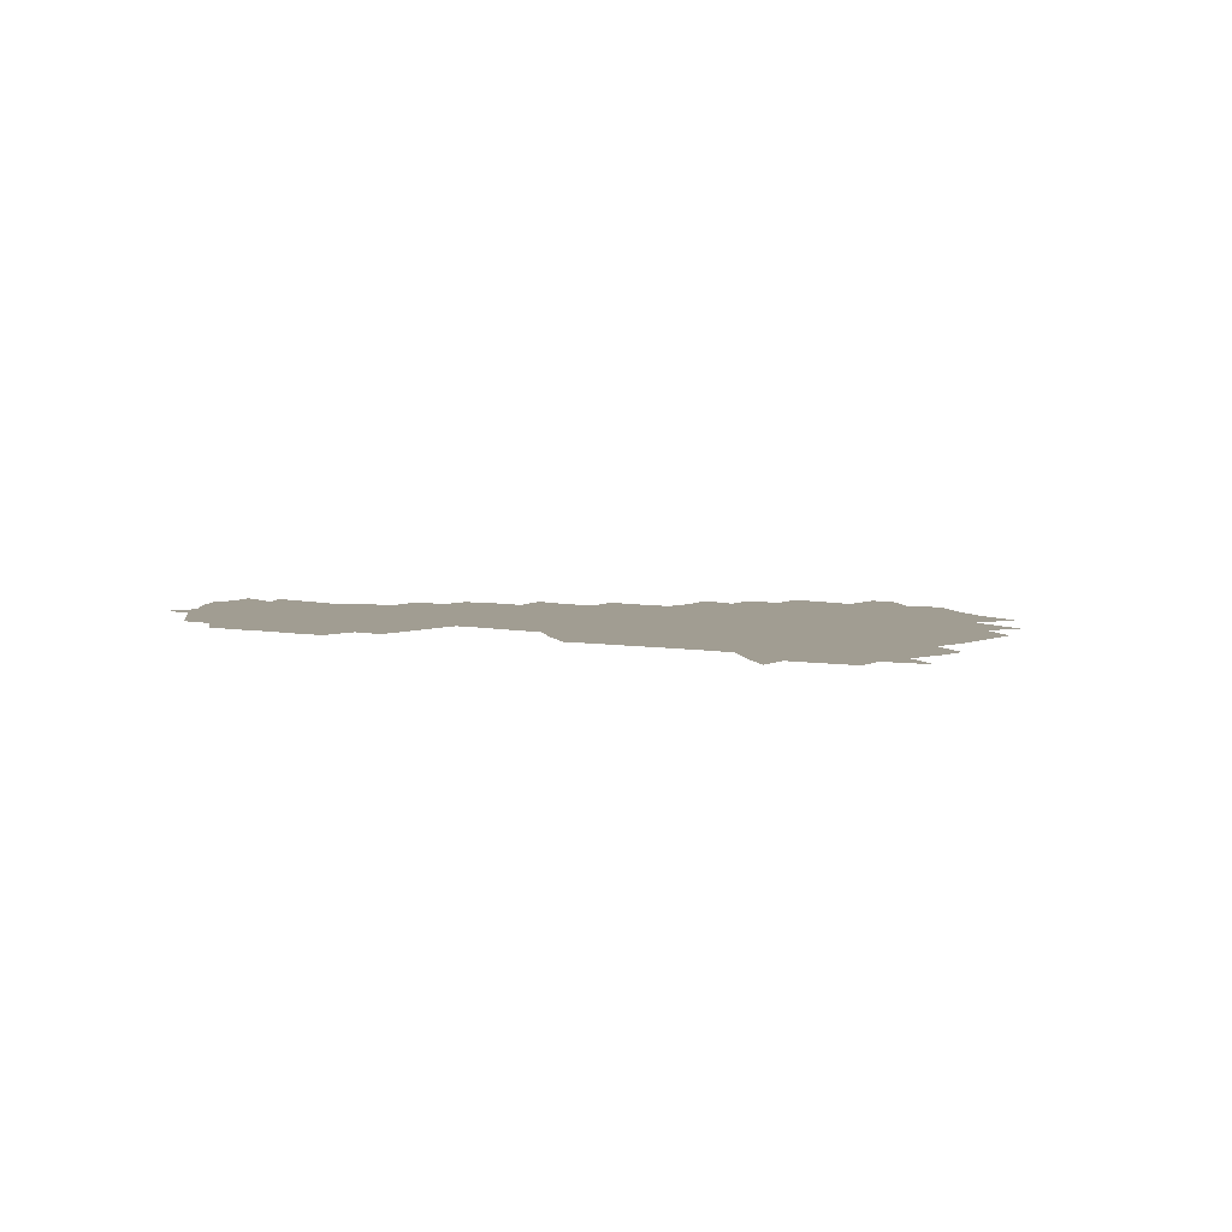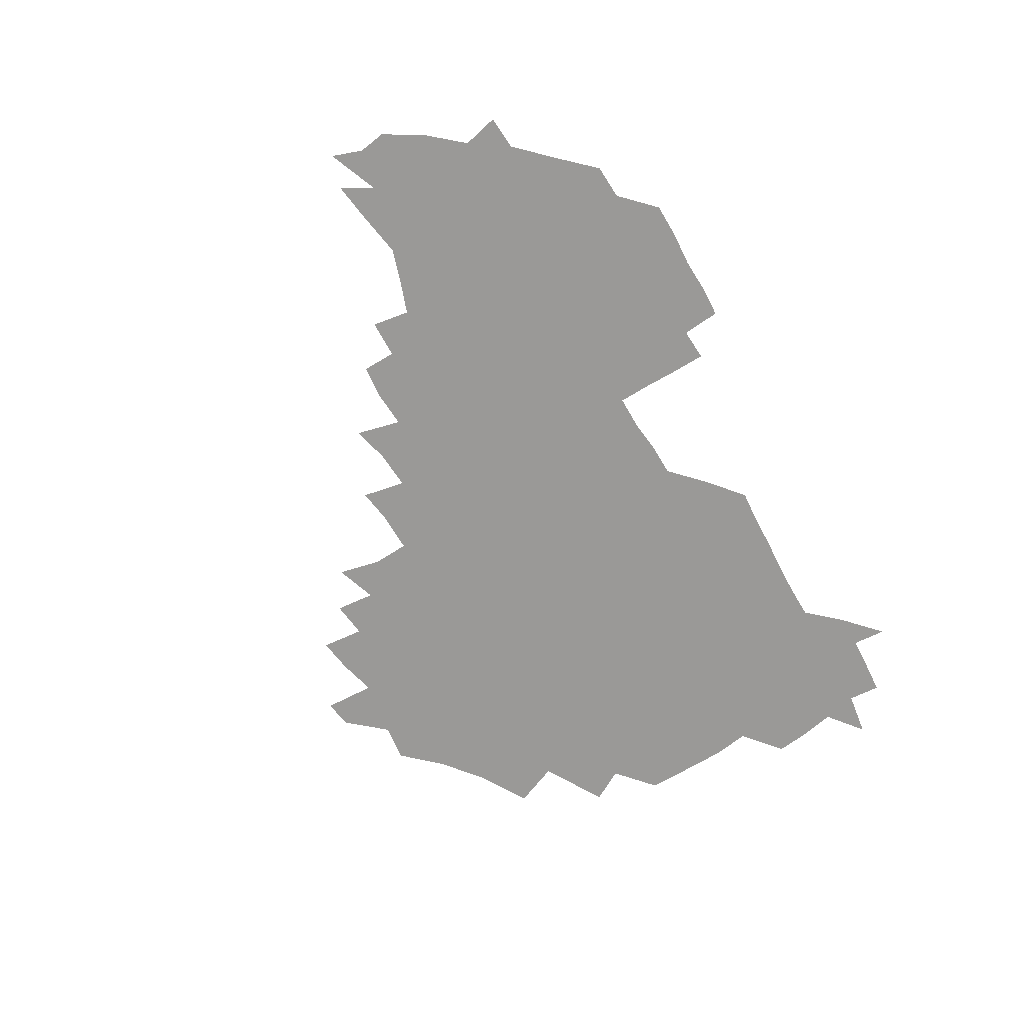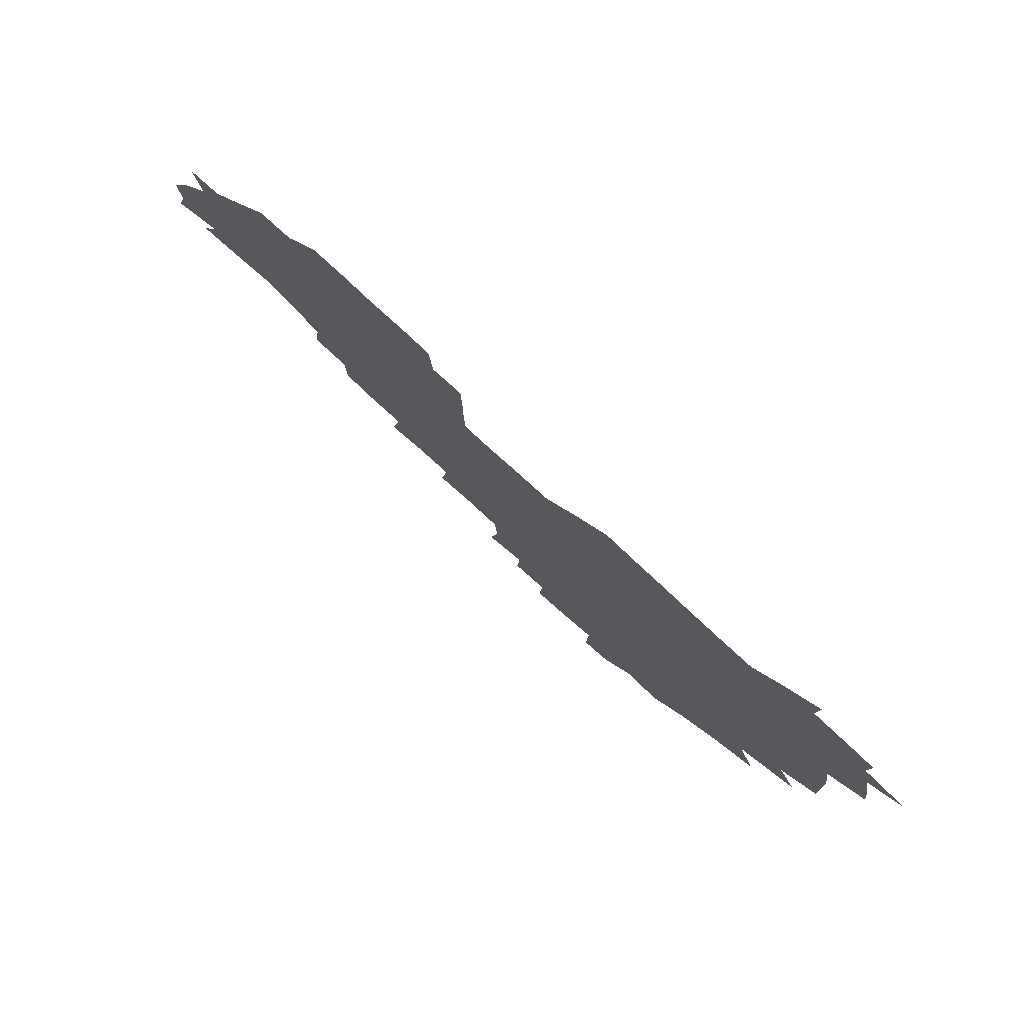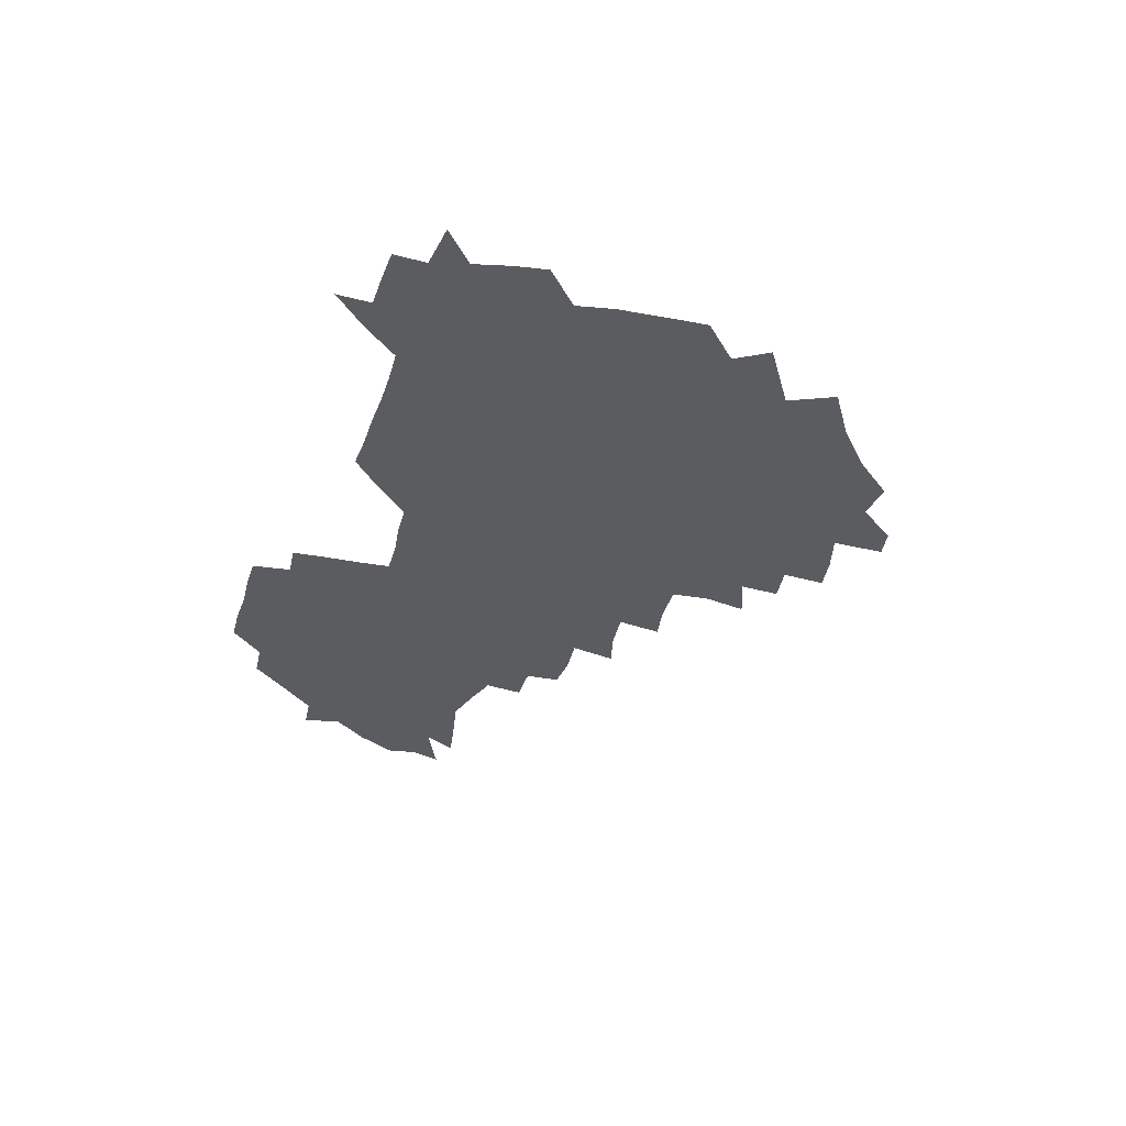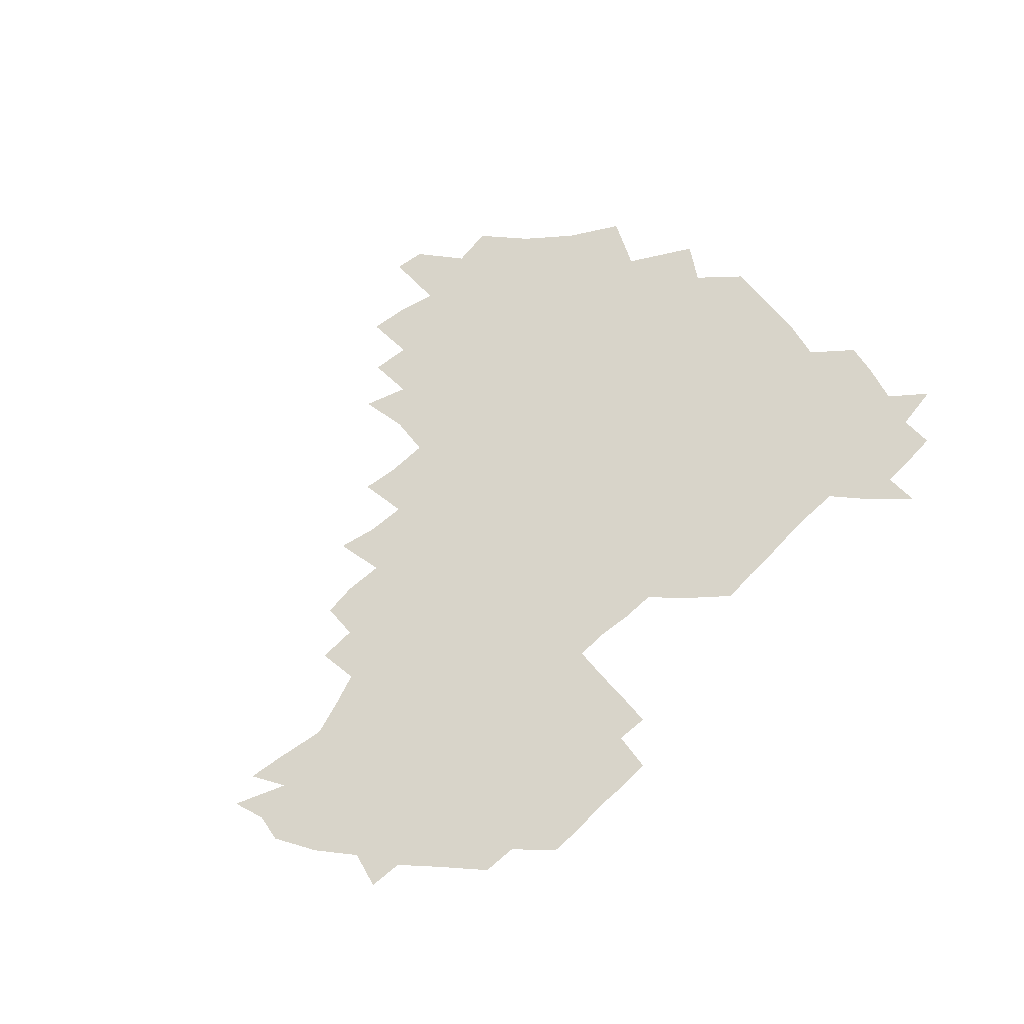
<metadata>
{"format":"obj","ext":"obj","renderer":"f3d","projection":"perspective","resolution":1024,"background":"white","views":[{"elev":4.7,"azim":-145.8,"up":"+Z"},{"elev":-69.0,"azim":119.0,"up":"+Z"},{"elev":77.1,"azim":-136.9,"up":"+Y"},{"elev":-34.4,"azim":-106.3,"up":"+Z"},{"elev":75.3,"azim":136.2,"up":"+Z"}]}
</metadata>
<code>
v 209.2 266.8 0
v 219.7 223.3 0
v 221.5 237.3 0
v 225.1 253.7 0
v 229.1 269.4 0
v 228.3 284 0
v 232.8 153.4 0
v 233.2 165.7 0
v 233.7 178.5 0
v 234.1 192.2 0
v 236.9 208.7 0
v 239 224.6 0
v 239.3 239.6 0
v 240.8 254.9 0
v 242.5 270.2 0
v 242.7 284.8 0
v 241.3 123.3 0
v 250 137.9 0
v 253.4 152.2 0
v 254.1 166 0
v 252.6 180.1 0
v 252.6 194.6 0
v 252.8 209.5 0
v 255.5 225.3 0
v 254.7 240.1 0
v 254.9 255 0
v 255.7 269.8 0
v 257.6 285.2 0
v 256.6 300.5 0
v 260.4 86.9 0
v 268.9 106.8 0
v 269.9 122.7 0
v 275.3 138.3 0
v 277.6 152.6 0
v 274.3 166.9 0
v 271 181.2 0
v 267.9 195.5 0
v 269.6 210.3 0
v 270.8 225.4 0
v 270.5 240.4 0
v 271 255.4 0
v 272 270.4 0
v 272.6 285.4 0
v 281.8 74.08 0
v 287.8 93.54 0
v 288 108.1 0
v 288.7 123.2 0
v 290.6 138.4 0
v 289.9 152.2 0
v 291.5 166.7 0
v 288.4 181.4 0
v 286 196.1 0
v 285.6 210.8 0
v 284.4 225.5 0
v 285.2 240.2 0
v 285.3 255.1 0
v 286.4 269.7 0
v 300.4 58.74 0
v 303 78.71 0
v 302.3 92.91 0
v 303.2 108.3 0
v 303.8 123.3 0
v 305 138.4 0
v 304 152.2 0
v 305.6 166.7 0
v 305.7 181 0
v 303 196 0
v 302.8 210.6 0
v 301.9 225.5 0
v 300.8 240.2 0
v 301.1 254.9 0
v 301 269.2 0
v 316.2 41.29 0
v 317.8 63.03 0
v 317.7 78.87 0
v 317.5 93.61 0
v 317.7 108.3 0
v 318.1 123.3 0
v 319.6 139 0
v 320.1 153.2 0
v 319.2 166.9 0
v 319.2 181.2 0
v 319.3 195.7 0
v 318.4 210.4 0
v 319 224.9 0
v 317.4 239.9 0
v 316.6 254.8 0
v 315.9 269.4 0
v 333.1 43.09 0
v 332.5 65 0
v 332.5 79.99 0
v 332.1 94.03 0
v 333 110.1 0
v 332.8 124 0
v 332.8 138 0
v 332.9 152.6 0
v 333.9 167.5 0
v 333.6 181.4 0
v 333.4 195.6 0
v 332.7 210.4 0
v 332.6 225.1 0
v 332.5 239.8 0
v 332.2 254.4 0
v 330.5 270.2 0
v 347.5 25.7 0
v 346.9 47.56 0
v 346.5 64.76 0
v 346.6 80.54 0
v 346.4 94.16 0
v 346.7 109.9 0
v 346.6 123.1 0
v 346.8 138.2 0
v 347 153.3 0
v 347.2 167.8 0
v 347.3 181.5 0
v 347.1 195.9 0
v 346.9 210.5 0
v 346.5 225.2 0
v 347.1 239.7 0
v 346.6 254.4 0
v 345.7 270.3 0
v 360.3 23.47 0
v 359.6 46.94 0
v 360.7 61.92 0
v 360.6 79.45 0
v 360.6 94.47 0
v 360.6 109.2 0
v 360.8 123.6 0
v 360.9 138.1 0
v 361.1 152.6 0
v 361.3 167.1 0
v 361.3 181.6 0
v 361.3 196.1 0
v 361.3 210.6 0
v 361.4 225.1 0
v 361.2 240 0
v 360.7 254.9 0
v 360.6 271.3 0
v 361 286 0
v 376.6 42.39 0
v 375.5 61.32 0
v 374.6 80.09 0
v 375 93.7 0
v 375.1 108.2 0
v 375 123.3 0
v 375.6 137.3 0
v 375.7 152 0
v 375.5 167.5 0
v 375.6 181.7 0
v 375.7 196.1 0
v 375.8 210.7 0
v 375.8 225.3 0
v 376.4 241.5 0
v 376.6 257.4 0
v 392 39.99 0
v 390.5 59.42 0
v 389.5 77.89 0
v 389.4 92.91 0
v 389.5 107.9 0
v 389.7 122.4 0
v 390.6 136.5 0
v 390.7 151.2 0
v 389.6 167.7 0
v 389.8 181.9 0
v 390.2 196.2 0
v 390.3 210.7 0
v 390.5 225.5 0
v 391.5 242.6 0
v 406.9 57.19 0
v 405.5 75.25 0
v 403.9 92.08 0
v 405.1 106.3 0
v 405.2 121.2 0
v 405.9 135.7 0
v 405.6 151.1 0
v 405.4 166.3 0
v 405 181.4 0
v 404.8 196.3 0
v 404.9 210.7 0
v 405.1 225.1 0
v 406.2 242.2 0
v 424.1 68.49 0
v 420 88.03 0
v 421.1 104.4 0
v 422.5 118.8 0
v 420.8 135.9 0
v 421 150.5 0
v 420.2 166.4 0
v 419.9 181.3 0
v 419.3 196.4 0
v 419.4 210.7 0
v 419.9 225.3 0
v 421 240.3 0
v 439.1 103.8 0
v 436.9 120.9 0
v 436.7 135.1 0
v 435.9 150.6 0
v 434.8 166.6 0
v 434.9 181 0
v 433.6 196.6 0
v 434.7 210.8 0
v 434.4 225 0
v 435.9 240.1 0
v 436.6 254.3 0
v 436.8 270.8 0
v 437.4 285.1 0
v 454.9 101.2 0
v 451.4 121.2 0
v 451.2 136 0
v 450.4 151.4 0
v 449.7 166.6 0
v 449.4 181.3 0
v 448.6 196.3 0
v 449.4 210.5 0
v 448.6 224.9 0
v 449.6 239.4 0
v 450.2 253.9 0
v 451.1 269.5 0
v 451.7 284 0
v 453.4 301.2 0
v 468.5 119.7 0
v 465.9 136.7 0
v 465.1 151.8 0
v 463.7 167.7 0
v 463.7 181.9 0
v 464.2 196.3 0
v 463.2 210.9 0
v 461.7 224.7 0
v 464.8 240.1 0
v 465.6 255 0
v 465.1 269.1 0
v 465.9 283.9 0
v 468 301.5 0
v 485.3 115.5 0
v 480.6 136 0
v 479.8 152 0
v 479.9 166.7 0
v 478.8 181.8 0
v 479.2 196.3 0
v 479.2 210.9 0
v 479 225.6 0
v 480.2 240.5 0
v 479.7 254.9 0
v 480.5 269.8 0
v 481.4 284.9 0
v 482.8 300.7 0
v 497.7 134.6 0
v 495.7 151.7 0
v 494.4 167.3 0
v 493.8 182 0
v 494 196.4 0
v 494.5 210.9 0
v 494.3 225.6 0
v 494.8 240.3 0
v 495.1 255.1 0
v 496.8 270.6 0
v 496.4 285 0
v 498.7 301.5 0
v 512.5 135.9 0
v 513.1 151.2 0
v 510.5 167.4 0
v 509.8 182.1 0
v 507.3 197.1 0
v 507.9 210.8 0
v 510 225.8 0
v 509.4 240.3 0
v 509.9 254.9 0
v 512.1 270.7 0
v 510.5 284.6 0
v 513.7 301 0
v 530.2 151.2 0
v 527.7 168.3 0
v 525.5 182.8 0
v 525.4 197 0
v 523.6 211.3 0
v 524.3 225.7 0
v 523 240.1 0
v 524.1 254.4 0
v 525.9 269.9 0
v 528.7 285.8 0
v 542.7 173.3 0
v 540.2 184.7 0
v 539.2 197.8 0
v 538.1 211.6 0
v 537.6 225.6 0
v 541.1 240.3 0
v 539.9 254.7 0
v 541.7 269.4 0
v 544.4 284.8 0
v 558.2 177.8 0
v 555.4 187.5 0
v 553.3 198.8 0
v 552.8 211.6 0
v 554 225.3 0
v 556.4 239.5 0
v 556.8 254.1 0
v 559 268.7 0
v 581.4 173.6 0
v 569 188.5 0
v 567.9 199.3 0
v 568 211.2 0
v 570 224.1 0
v 570.1 238.2 0
v 574.2 252.7 0
v 596.8 171.2 0
v 588.4 185.5 0
v 584.5 198.1 0
v 583 210.4 0
v 584 221.9 0
v 585.5 235.3 0
v 589.5 251.4 0
v 611.6 175.7 0
v 606.9 189.5 0
v 609 201.7 0
v 598.8 219.4 0
f 4 5 1
f 11 12 2
f 2 12 3
f 12 13 3
f 3 13 4
f 13 14 4
f 4 14 5
f 14 15 5
f 5 15 6
f 15 16 6
f 18 19 7
f 7 19 8
f 19 20 8
f 8 20 9
f 20 21 9
f 9 21 10
f 21 22 10
f 10 22 11
f 22 23 11
f 11 23 12
f 23 24 12
f 12 24 13
f 24 25 13
f 13 25 14
f 25 26 14
f 14 26 15
f 26 27 15
f 15 27 16
f 27 28 16
f 31 32 17
f 17 32 18
f 32 33 18
f 18 33 19
f 33 34 19
f 19 34 20
f 34 35 20
f 20 35 21
f 35 36 21
f 21 36 22
f 36 37 22
f 22 37 23
f 37 38 23
f 23 38 24
f 38 39 24
f 24 39 25
f 39 40 25
f 25 40 26
f 40 41 26
f 26 41 27
f 41 42 27
f 27 42 28
f 42 43 28
f 28 43 29
f 44 45 30
f 30 45 31
f 45 46 31
f 31 46 32
f 46 47 32
f 32 47 33
f 47 48 33
f 33 48 34
f 48 49 34
f 34 49 35
f 49 50 35
f 35 50 36
f 50 51 36
f 36 51 37
f 51 52 37
f 37 52 38
f 52 53 38
f 38 53 39
f 53 54 39
f 39 54 40
f 54 55 40
f 40 55 41
f 55 56 41
f 41 56 42
f 56 57 42
f 42 57 43
f 58 59 44
f 44 59 45
f 59 60 45
f 45 60 46
f 60 61 46
f 46 61 47
f 61 62 47
f 47 62 48
f 62 63 48
f 48 63 49
f 63 64 49
f 49 64 50
f 64 65 50
f 50 65 51
f 65 66 51
f 51 66 52
f 66 67 52
f 52 67 53
f 67 68 53
f 53 68 54
f 68 69 54
f 54 69 55
f 69 70 55
f 55 70 56
f 70 71 56
f 56 71 57
f 71 72 57
f 73 74 58
f 58 74 59
f 74 75 59
f 59 75 60
f 75 76 60
f 60 76 61
f 76 77 61
f 61 77 62
f 77 78 62
f 62 78 63
f 78 79 63
f 63 79 64
f 79 80 64
f 64 80 65
f 80 81 65
f 65 81 66
f 81 82 66
f 66 82 67
f 82 83 67
f 67 83 68
f 83 84 68
f 68 84 69
f 84 85 69
f 69 85 70
f 85 86 70
f 70 86 71
f 86 87 71
f 71 87 72
f 87 88 72
f 73 89 74
f 89 90 74
f 74 90 75
f 90 91 75
f 75 91 76
f 91 92 76
f 76 92 77
f 92 93 77
f 77 93 78
f 93 94 78
f 78 94 79
f 94 95 79
f 79 95 80
f 95 96 80
f 80 96 81
f 96 97 81
f 81 97 82
f 97 98 82
f 82 98 83
f 98 99 83
f 83 99 84
f 99 100 84
f 84 100 85
f 100 101 85
f 85 101 86
f 101 102 86
f 86 102 87
f 102 103 87
f 87 103 88
f 103 104 88
f 105 106 89
f 89 106 90
f 106 107 90
f 90 107 91
f 107 108 91
f 91 108 92
f 108 109 92
f 92 109 93
f 109 110 93
f 93 110 94
f 110 111 94
f 94 111 95
f 111 112 95
f 95 112 96
f 112 113 96
f 96 113 97
f 113 114 97
f 97 114 98
f 114 115 98
f 98 115 99
f 115 116 99
f 99 116 100
f 116 117 100
f 100 117 101
f 117 118 101
f 101 118 102
f 118 119 102
f 102 119 103
f 119 120 103
f 103 120 104
f 120 121 104
f 105 122 106
f 122 123 106
f 106 123 107
f 123 124 107
f 107 124 108
f 124 125 108
f 108 125 109
f 125 126 109
f 109 126 110
f 126 127 110
f 110 127 111
f 127 128 111
f 111 128 112
f 128 129 112
f 112 129 113
f 129 130 113
f 113 130 114
f 130 131 114
f 114 131 115
f 131 132 115
f 115 132 116
f 132 133 116
f 116 133 117
f 133 134 117
f 117 134 118
f 134 135 118
f 118 135 119
f 135 136 119
f 119 136 120
f 136 137 120
f 120 137 121
f 137 138 121
f 123 140 124
f 140 141 124
f 124 141 125
f 141 142 125
f 125 142 126
f 142 143 126
f 126 143 127
f 143 144 127
f 127 144 128
f 144 145 128
f 128 145 129
f 145 146 129
f 129 146 130
f 146 147 130
f 130 147 131
f 147 148 131
f 131 148 132
f 148 149 132
f 132 149 133
f 149 150 133
f 133 150 134
f 150 151 134
f 134 151 135
f 151 152 135
f 135 152 136
f 152 153 136
f 136 153 137
f 153 154 137
f 137 154 138
f 140 155 141
f 155 156 141
f 141 156 142
f 156 157 142
f 142 157 143
f 157 158 143
f 143 158 144
f 158 159 144
f 144 159 145
f 159 160 145
f 145 160 146
f 160 161 146
f 146 161 147
f 161 162 147
f 147 162 148
f 162 163 148
f 148 163 149
f 163 164 149
f 149 164 150
f 164 165 150
f 150 165 151
f 165 166 151
f 151 166 152
f 166 167 152
f 152 167 153
f 167 168 153
f 153 168 154
f 156 169 157
f 169 170 157
f 157 170 158
f 170 171 158
f 158 171 159
f 171 172 159
f 159 172 160
f 172 173 160
f 160 173 161
f 173 174 161
f 161 174 162
f 174 175 162
f 162 175 163
f 175 176 163
f 163 176 164
f 176 177 164
f 164 177 165
f 177 178 165
f 165 178 166
f 178 179 166
f 166 179 167
f 179 180 167
f 167 180 168
f 180 181 168
f 170 182 171
f 182 183 171
f 171 183 172
f 183 184 172
f 172 184 173
f 184 185 173
f 173 185 174
f 185 186 174
f 174 186 175
f 186 187 175
f 175 187 176
f 187 188 176
f 176 188 177
f 188 189 177
f 177 189 178
f 189 190 178
f 178 190 179
f 190 191 179
f 179 191 180
f 191 192 180
f 180 192 181
f 192 193 181
f 184 194 185
f 194 195 185
f 185 195 186
f 195 196 186
f 186 196 187
f 196 197 187
f 187 197 188
f 197 198 188
f 188 198 189
f 198 199 189
f 189 199 190
f 199 200 190
f 190 200 191
f 200 201 191
f 191 201 192
f 201 202 192
f 192 202 193
f 202 203 193
f 194 207 195
f 207 208 195
f 195 208 196
f 208 209 196
f 196 209 197
f 209 210 197
f 197 210 198
f 210 211 198
f 198 211 199
f 211 212 199
f 199 212 200
f 212 213 200
f 200 213 201
f 213 214 201
f 201 214 202
f 214 215 202
f 202 215 203
f 215 216 203
f 203 216 204
f 216 217 204
f 204 217 205
f 217 218 205
f 205 218 206
f 218 219 206
f 208 221 209
f 221 222 209
f 209 222 210
f 222 223 210
f 210 223 211
f 223 224 211
f 211 224 212
f 224 225 212
f 212 225 213
f 225 226 213
f 213 226 214
f 226 227 214
f 214 227 215
f 227 228 215
f 215 228 216
f 228 229 216
f 216 229 217
f 229 230 217
f 217 230 218
f 230 231 218
f 218 231 219
f 231 232 219
f 219 232 220
f 232 233 220
f 221 234 222
f 234 235 222
f 222 235 223
f 235 236 223
f 223 236 224
f 236 237 224
f 224 237 225
f 237 238 225
f 225 238 226
f 238 239 226
f 226 239 227
f 239 240 227
f 227 240 228
f 240 241 228
f 228 241 229
f 241 242 229
f 229 242 230
f 242 243 230
f 230 243 231
f 243 244 231
f 231 244 232
f 244 245 232
f 232 245 233
f 245 246 233
f 235 247 236
f 247 248 236
f 236 248 237
f 248 249 237
f 237 249 238
f 249 250 238
f 238 250 239
f 250 251 239
f 239 251 240
f 251 252 240
f 240 252 241
f 252 253 241
f 241 253 242
f 253 254 242
f 242 254 243
f 254 255 243
f 243 255 244
f 255 256 244
f 244 256 245
f 256 257 245
f 245 257 246
f 257 258 246
f 247 259 248
f 259 260 248
f 248 260 249
f 260 261 249
f 249 261 250
f 261 262 250
f 250 262 251
f 262 263 251
f 251 263 252
f 263 264 252
f 252 264 253
f 264 265 253
f 253 265 254
f 265 266 254
f 254 266 255
f 266 267 255
f 255 267 256
f 267 268 256
f 256 268 257
f 268 269 257
f 257 269 258
f 269 270 258
f 260 271 261
f 271 272 261
f 261 272 262
f 272 273 262
f 262 273 263
f 273 274 263
f 263 274 264
f 274 275 264
f 264 275 265
f 275 276 265
f 265 276 266
f 276 277 266
f 266 277 267
f 277 278 267
f 267 278 268
f 278 279 268
f 268 279 269
f 279 280 269
f 269 280 270
f 272 281 273
f 281 282 273
f 273 282 274
f 282 283 274
f 274 283 275
f 283 284 275
f 275 284 276
f 284 285 276
f 276 285 277
f 285 286 277
f 277 286 278
f 286 287 278
f 278 287 279
f 287 288 279
f 279 288 280
f 288 289 280
f 281 290 282
f 290 291 282
f 282 291 283
f 291 292 283
f 283 292 284
f 292 293 284
f 284 293 285
f 293 294 285
f 285 294 286
f 294 295 286
f 286 295 287
f 295 296 287
f 287 296 288
f 296 297 288
f 288 297 289
f 290 298 291
f 298 299 291
f 291 299 292
f 299 300 292
f 292 300 293
f 300 301 293
f 293 301 294
f 301 302 294
f 294 302 295
f 302 303 295
f 295 303 296
f 303 304 296
f 296 304 297
f 298 305 299
f 305 306 299
f 299 306 300
f 306 307 300
f 300 307 301
f 307 308 301
f 301 308 302
f 308 309 302
f 302 309 303
f 309 310 303
f 303 310 304
f 310 311 304
f 306 312 307
f 312 313 307
f 307 313 308
f 313 314 308
f 308 314 309
f 314 315 309
f 309 315 310

</code>
